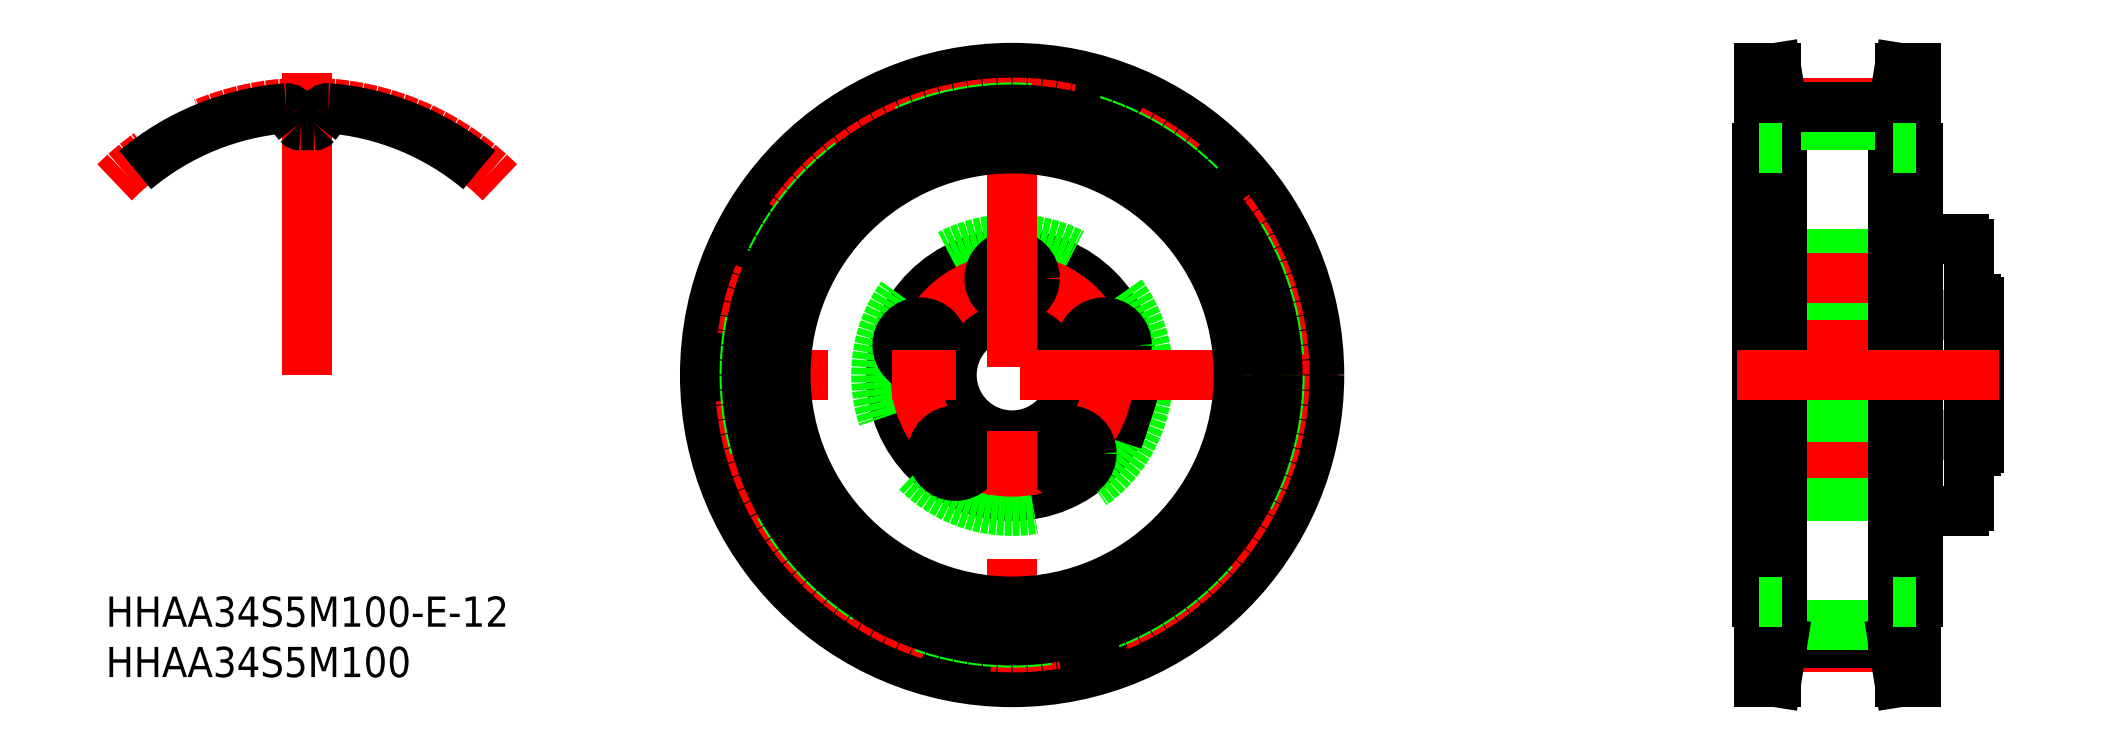
<metadata>
{"format":"dxf","ext":"dxf","renderer":"ezdxf+matplotlib","layout":"modelspace","background":"white","min_lineweight":24,"dpi":150}
</metadata>
<code>
0
SECTION
2
ENTITIES
0
INSERT
8
0
2
*U20
10
0
20
0
30
0
0
INSERT
8
0
2
*U21
10
0
20
0
30
0
0
LINE
8
0
10
94.5
20
-13.5
30
0
11
90.4
21
-13.5
31
0
0
ARC
8
0
10
94.5
20
-13
30
0
40
0.5
50
270
51
0
0
LINE
8
0
10
95.7
20
-7.5
30
0
11
95
21
-7.5
31
0
0
ARC
8
0
10
95.7
20
-7.2
30
0
40
0.3
50
270
51
0
0
CIRCLE
8
0
10
0
20
-1.615e-07
30
0
40
12
0
CIRCLE
8
0
10
0
20
-1.615e-07
30
0
40
13.5
0
CIRCLE
8
0
10
0
20
-1.615e-07
30
0
40
6
0
ARC
8
0
10
89
20
-11.5
30
0
40
0.5
50
180
51
270
0
ARC
8
0
10
90.4
20
-13.1
30
0
40
0.4
50
180
51
270
0
ARC
8
0
10
89.77
20
-12.23
30
0
40
0.32
50
44.28
51
105
0
LINE
8
0
10
89.69
20
-11.92
30
0
11
89.39
21
-12
31
0
0
LINE
8
0
10
89.39
20
-12
30
0
11
89
21
-12
31
0
0
LINE
8
0
10
90
20
-12
30
0
11
74
21
-12
31
0
0
ARC
8
0
10
86.7
20
-11.7
30
0
40
0.3
50
270
51
0
0
ARC
8
0
10
0
20
-1.615e-07
30
0
40
6.65
50
346.3
51
337.7
0
LINE
8
0
10
6.461
20
-1.574
30
0
11
11.56
21
-3.23
31
0
0
LINE
8
0
10
6.152
20
-2.525
30
0
11
11.25
21
-4.181
31
0
0
ARC
8
0
10
78.3
20
-11.7
30
0
40
0.3
50
180
51
270
0
LINE
8
0
10
96
20
-6
30
0
11
88.5
21
-6
31
0
0
LINE
8
0
10
87
20
-6
30
0
11
78
21
-6
31
0
0
LINE
8
0
10
96
20
6
30
0
11
88.5
21
6
31
0
0
LINE
8
0
10
87
20
6
30
0
11
78
21
6
31
0
0
LINE
8
0
10
87
20
7.55
30
0
11
88.5
21
7.55
31
0
0
ARC
8
0
10
89
20
11.5
30
0
40
0.5
50
90
51
180
0
LINE
8
0
10
90
20
-13.1
30
0
11
90
21
13.1
31
0
0
LINE
8
0
10
88.5
20
-11.5
30
0
11
88.5
21
11.5
31
0
0
LINE
8
0
10
95
20
-13
30
0
11
95
21
13
31
0
0
LINE
8
0
10
96
20
-7.2
30
0
11
96
21
7.2
31
0
0
LINE
8
0
10
94.5
20
13.5
30
0
11
90.4
21
13.5
31
0
0
ARC
8
0
10
94.5
20
13
30
0
40
0.5
50
0
51
90
0
ARC
8
0
10
90.4
20
13.1
30
0
40
0.4
50
90
51
180
0
ARC
8
0
10
89.77
20
12.23
30
0
40
0.32
50
255
51
315.7
0
LINE
8
0
10
89.39
20
12
30
0
11
89
21
12
31
0
0
LINE
8
0
10
89.69
20
11.92
30
0
11
89.39
21
12
31
0
0
ARC
8
0
10
95.7
20
7.2
30
0
40
0.3
50
0
51
90
0
LINE
8
0
10
95.7
20
7.5
30
0
11
95
21
7.5
31
0
0
LINE
8
0
10
87
20
-11.7
30
0
11
87
21
11.7
31
0
0
ARC
8
0
10
78.3
20
11.7
30
0
40
0.3
50
90
51
180
0
LINE
8
0
10
90
20
12
30
0
11
74
21
12
31
0
0
ARC
8
0
10
86.7
20
11.7
30
0
40
0.3
50
0
51
90
0
LINE
8
0
10
78
20
11.7
30
0
11
78
21
-11.7
31
0
0
LINE
8
0
10
75.75
20
11.85
30
0
11
77.75
21
11.85
31
0
0
LINE
8
0
10
75.75
20
7.35
30
0
11
77.75
21
7.35
31
0
0
LINE
8
0
10
75.5
20
7.6
30
0
11
75.5
21
11.6
31
0
0
LINE
8
0
10
75.75
20
7.35
30
0
11
75.5
21
7.6
31
0
0
LINE
8
0
10
75.5
20
11.6
30
0
11
75.75
21
11.85
31
0
0
LINE
8
0
10
77.75
20
11.85
30
0
11
78
21
11.6
31
0
0
LINE
8
0
10
78
20
7.6
30
0
11
77.75
21
7.35
31
0
0
LINE
8
0
10
75.75
20
11.85
30
0
11
75.75
21
7.35
31
0
0
LINE
8
0
10
77.75
20
7.35
30
0
11
77.75
21
11.85
31
0
0
LINE
8
0
10
87
20
8.594
30
0
11
88.5
21
8.594
31
0
0
LINE
8
0
10
87
20
10.61
30
0
11
88.5
21
10.61
31
0
0
LINE
8
0
10
87
20
10.85
30
0
11
88.5
21
10.85
31
0
0
LINE
8
0
10
87
20
8.35
30
0
11
88.5
21
8.35
31
0
0
LINE
8
CENTER
10
89
20
9.6
30
0
11
73.5
21
9.6
31
0
0
LINE
8
0
10
75.75
20
5.217
30
0
11
77.75
21
5.217
31
0
0
LINE
8
0
10
75.75
20
0.7166
30
0
11
77.75
21
0.7166
31
0
0
LINE
8
0
10
75.5
20
0.9666
30
0
11
75.5
21
4.967
31
0
0
LINE
8
0
10
75.75
20
0.7166
30
0
11
75.5
21
0.9666
31
0
0
LINE
8
0
10
75.5
20
4.967
30
0
11
75.75
21
5.217
31
0
0
LINE
8
0
10
77.75
20
5.217
30
0
11
78
21
4.967
31
0
0
LINE
8
0
10
78
20
0.9666
30
0
11
77.75
21
0.7166
31
0
0
LINE
8
0
10
75.75
20
5.217
30
0
11
75.75
21
0.7166
31
0
0
LINE
8
0
10
77.75
20
0.7166
30
0
11
77.75
21
5.217
31
0
0
LINE
8
0
10
87
20
1.96
30
0
11
88.5
21
1.96
31
0
0
LINE
8
0
10
87
20
3.973
30
0
11
88.5
21
3.973
31
0
0
LINE
8
0
10
87
20
4.217
30
0
11
88.5
21
4.217
31
0
0
LINE
8
0
10
87
20
1.717
30
0
11
88.5
21
1.717
31
0
0
LINE
8
CENTER
10
89
20
2.967
30
0
11
73.5
21
2.967
31
0
0
LINE
8
0
10
75.75
20
-5.517
30
0
11
77.75
21
-5.517
31
0
0
LINE
8
0
10
75.75
20
-10.02
30
0
11
77.75
21
-10.02
31
0
0
LINE
8
0
10
75.5
20
-9.767
30
0
11
75.5
21
-5.767
31
0
0
LINE
8
0
10
75.75
20
-10.02
30
0
11
75.5
21
-9.767
31
0
0
LINE
8
0
10
75.5
20
-5.767
30
0
11
75.75
21
-5.517
31
0
0
LINE
8
0
10
77.75
20
-5.517
30
0
11
78
21
-5.767
31
0
0
LINE
8
0
10
78
20
-9.767
30
0
11
77.75
21
-10.02
31
0
0
LINE
8
0
10
75.75
20
-5.517
30
0
11
75.75
21
-10.02
31
0
0
LINE
8
0
10
77.75
20
-10.02
30
0
11
77.75
21
-5.517
31
0
0
LINE
8
0
10
87
20
-8.773
30
0
11
88.5
21
-8.773
31
0
0
LINE
8
0
10
87
20
-6.76
30
0
11
88.5
21
-6.76
31
0
0
LINE
8
0
10
87
20
-6.517
30
0
11
88.5
21
-6.517
31
0
0
LINE
8
0
10
87
20
-9.017
30
0
11
88.5
21
-9.017
31
0
0
LINE
8
CENTER
10
89
20
-7.767
30
0
11
73.5
21
-7.767
31
0
0
LINE
8
CENTER
10
-11.75
20
3.816
30
0
11
-6.515
21
2.117
31
0
0
LINE
8
CENTER
10
11.75
20
3.816
30
0
11
6.515
21
2.117
31
0
0
LINE
8
CENTER
10
-7.259
20
-9.991
30
0
11
-4.026
21
-5.542
31
0
0
LINE
8
CENTER
10
7.259
20
-9.991
30
0
11
4.026
21
-5.542
31
0
0
CIRCLE
8
CENTER
10
0
20
-1.615e-07
30
0
40
9.6
0
CIRCLE
8
0
10
0
20
9.6
30
0
40
2.25
0
CIRCLE
8
0
10
0
20
9.6
30
0
40
1.155
0
CIRCLE
8
0
10
0
20
9.6
30
0
40
2
0
LINE
8
0
10
-1
20
9.023
30
0
11
0
21
8.445
31
0
0
LINE
8
0
10
0
20
8.445
30
0
11
1
21
9.023
31
0
0
LINE
8
0
10
1
20
9.023
30
0
11
1
21
10.18
31
0
0
LINE
8
0
10
1
20
10.18
30
0
11
0
21
10.75
31
0
0
LINE
8
0
10
0
20
10.75
30
0
11
-1
21
10.18
31
0
0
LINE
8
0
10
-1
20
10.18
30
0
11
-1
21
9.023
31
0
0
CIRCLE
8
0
10
9.13
20
2.967
30
0
40
2.25
0
CIRCLE
8
0
10
9.13
20
2.967
30
0
40
1.155
0
CIRCLE
8
0
10
9.13
20
2.967
30
0
40
2
0
LINE
8
0
10
8.13
20
2.389
30
0
11
9.13
21
1.812
31
0
0
LINE
8
0
10
9.13
20
1.812
30
0
11
10.13
21
2.389
31
0
0
LINE
8
0
10
10.13
20
2.389
30
0
11
10.13
21
3.544
31
0
0
LINE
8
0
10
10.13
20
3.544
30
0
11
9.13
21
4.121
31
0
0
LINE
8
0
10
9.13
20
4.121
30
0
11
8.13
21
3.544
31
0
0
LINE
8
0
10
8.13
20
3.544
30
0
11
8.13
21
2.389
31
0
0
CIRCLE
8
0
10
-5.643
20
-7.767
30
0
40
2.25
0
CIRCLE
8
0
10
-5.643
20
-7.767
30
0
40
1.155
0
CIRCLE
8
0
10
-5.643
20
-7.767
30
0
40
2
0
LINE
8
0
10
-6.643
20
-8.344
30
0
11
-5.643
21
-8.921
31
0
0
LINE
8
0
10
-5.643
20
-8.921
30
0
11
-4.643
21
-8.344
31
0
0
LINE
8
0
10
-4.643
20
-8.344
30
0
11
-4.643
21
-7.189
31
0
0
LINE
8
0
10
-4.643
20
-7.189
30
0
11
-5.643
21
-6.612
31
0
0
LINE
8
0
10
-5.643
20
-6.612
30
0
11
-6.643
21
-7.189
31
0
0
LINE
8
0
10
-6.643
20
-7.189
30
0
11
-6.643
21
-8.344
31
0
0
CIRCLE
8
0
10
5.643
20
-7.767
30
0
40
2.25
0
CIRCLE
8
0
10
5.643
20
-7.767
30
0
40
1.155
0
CIRCLE
8
0
10
5.643
20
-7.767
30
0
40
2
0
LINE
8
0
10
4.643
20
-8.344
30
0
11
5.643
21
-8.921
31
0
0
LINE
8
0
10
5.643
20
-8.921
30
0
11
6.643
21
-8.344
31
0
0
LINE
8
0
10
6.643
20
-8.344
30
0
11
6.643
21
-7.189
31
0
0
LINE
8
0
10
6.643
20
-7.189
30
0
11
5.643
21
-6.612
31
0
0
LINE
8
0
10
5.643
20
-6.612
30
0
11
4.643
21
-7.189
31
0
0
LINE
8
0
10
4.643
20
-7.189
30
0
11
4.643
21
-8.344
31
0
0
CIRCLE
8
0
10
-9.13
20
2.967
30
0
40
2.25
0
CIRCLE
8
0
10
-9.13
20
2.967
30
0
40
1.155
0
CIRCLE
8
0
10
-9.13
20
2.967
30
0
40
2
0
LINE
8
0
10
-10.13
20
2.389
30
0
11
-9.13
21
1.812
31
0
0
LINE
8
0
10
-9.13
20
1.812
30
0
11
-8.13
21
2.389
31
0
0
LINE
8
0
10
-8.13
20
2.389
30
0
11
-8.13
21
3.544
31
0
0
LINE
8
0
10
-8.13
20
3.544
30
0
11
-9.13
21
4.121
31
0
0
LINE
8
0
10
-9.13
20
4.121
30
0
11
-10.13
21
3.544
31
0
0
LINE
8
0
10
-10.13
20
3.544
30
0
11
-10.13
21
2.389
31
0
0
LINE
8
0
10
78
20
-4.181
30
0
11
87
21
-4.181
31
0
0
LINE
8
0
10
78
20
-3.23
30
0
11
87
21
-3.23
31
0
0
LINE
8
CENTER
10
0
20
32.5
30
0
11
0
21
-32.5
31
0
0
LINE
8
CENTER
10
32.5
20
0
30
0
11
-32.5
21
0
31
0
0
LINE
8
0
10
90
20
-22.5
30
0
11
90
21
22.5
31
0
0
LINE
8
0
10
74
20
-22.5
30
0
11
74
21
22.5
31
0
0
LINE
8
CENTER
10
76.5
20
-27.05
30
0
11
87.5
21
-27.05
31
0
0
LINE
8
0
10
76.5
20
-26.58
30
0
11
87.5
21
-26.58
31
0
0
LINE
8
0
10
76.5
20
-24.81
30
0
11
87.5
21
-24.81
31
0
0
LINE
8
0
10
76.5
20
-26.58
30
0
11
76.5
21
26.57
31
0
0
LINE
8
0
10
74.9
20
26.36
30
0
11
74.9
21
-26.36
31
0
0
LINE
8
0
10
76.5
20
-26.57
30
0
11
75.88
21
-30.5
31
0
0
LINE
8
0
10
74.9
20
-26.36
30
0
11
74.22
21
-30.5
31
0
0
LINE
8
0
10
74.22
20
-30.5
30
0
11
75.88
21
-30.5
31
0
0
LINE
8
0
10
74
20
-22.5
30
0
11
74.22
21
-22.5
31
0
0
LINE
8
0
10
87.5
20
-26.58
30
0
11
87.5
21
26.57
31
0
0
LINE
8
0
10
89.1
20
26.36
30
0
11
89.1
21
-26.36
31
0
0
LINE
8
0
10
89.78
20
-30.5
30
0
11
88.12
21
-30.5
31
0
0
LINE
8
0
10
87.5
20
-26.57
30
0
11
88.12
21
-30.5
31
0
0
LINE
8
0
10
89.1
20
-26.36
30
0
11
89.78
21
-30.5
31
0
0
LINE
8
0
10
89.78
20
-22.5
30
0
11
90
21
-22.5
31
0
0
LINE
8
0
10
76.5
20
24.8
30
0
11
87.5
21
24.8
31
0
0
LINE
8
0
10
74
20
22.5
30
0
11
74.22
21
22.5
31
0
0
LINE
8
0
10
89.78
20
22.5
30
0
11
90
21
22.5
31
0
0
LINE
8
CENTER
10
76.5
20
27.06
30
0
11
87.5
21
27.06
31
0
0
LINE
8
0
10
76.5
20
26.57
30
0
11
87.5
21
26.57
31
0
0
LINE
8
0
10
76.5
20
26.57
30
0
11
75.88
21
30.5
31
0
0
LINE
8
0
10
74.9
20
26.36
30
0
11
74.22
21
30.5
31
0
0
LINE
8
0
10
74.22
20
30.5
30
0
11
75.88
21
30.5
31
0
0
LINE
8
0
10
89.78
20
30.5
30
0
11
88.12
21
30.5
31
0
0
LINE
8
0
10
87.5
20
26.57
30
0
11
88.12
21
30.5
31
0
0
LINE
8
0
10
89.1
20
26.36
30
0
11
89.78
21
30.5
31
0
0
LINE
8
CENTER
10
-70
20
0
30
0
11
-70
21
30.03
31
0
0
ARC
8
CENTER
10
-70
20
0
30
0
40
27.06
50
45
51
135
0
ARC
8
0
10
-70
20
0
30
0
40
26.58
50
94.52
51
130
0
ARC
8
0
10
-70
20
0
30
0
40
24.81
50
88.45
51
90
0
ARC
8
0
10
-71.62
20
27.01
30
0
40
3.275
50
319.6
51
343.9
0
ARC
8
0
10
-67.95
20
25.94
30
0
40
0.55
50
85.48
51
163.9
0
ARC
8
0
10
-69.32
20
25.05
30
0
40
0.25
50
268.4
51
319.6
0
ARC
8
0
10
-72.05
20
25.94
30
0
40
0.55
50
16.12
51
94.52
0
ARC
8
0
10
-70.68
20
25.05
30
0
40
0.25
50
220.4
51
271.6
0
ARC
8
0
10
-68.38
20
27.01
30
0
40
3.275
50
196.1
51
220.4
0
ARC
8
0
10
-70
20
0
30
0
40
24.81
50
90
51
91.55
0
ARC
8
0
10
-70
20
0
30
0
40
26.58
50
50
51
85.48
0
LINE
8
0
10
89.78
20
-30.5
30
0
11
89.78
21
30.5
31
0
0
LINE
8
0
10
88.12
20
-30.5
30
0
11
88.12
21
30.5
31
0
0
LINE
8
0
10
75.88
20
-30.5
30
0
11
75.88
21
30.5
31
0
0
LINE
8
0
10
74.22
20
-30.5
30
0
11
74.22
21
30.5
31
0
0
LINE
8
0
10
74.22
20
-22.5
30
0
11
76.5
21
-22.5
31
0
0
LINE
8
0
10
74.22
20
22.5
30
0
11
76.5
21
22.5
31
0
0
LINE
8
0
10
87.5
20
22.5
30
0
11
89.78
21
22.5
31
0
0
LINE
8
0
10
87.5
20
-22.5
30
0
11
89.78
21
-22.5
31
0
0
LINE
8
CENTER
10
98
20
0
30
0
11
72
21
0
31
0
0
CIRCLE
8
0
10
0
20
0
30
0
40
30.5
0
CIRCLE
8
CENTER
10
0
20
0
30
0
40
27.06
0
CIRCLE
8
0
10
0
20
0
30
0
40
24.8
0
CIRCLE
8
0
10
0
20
-1.615e-07
30
0
40
26.58
0
CIRCLE
8
0
10
0
20
0
30
0
40
22.5
0
CIRCLE
8
0
10
0
20
0
30
0
40
26.36
0
ENDSEC
0
EOF

</code>
